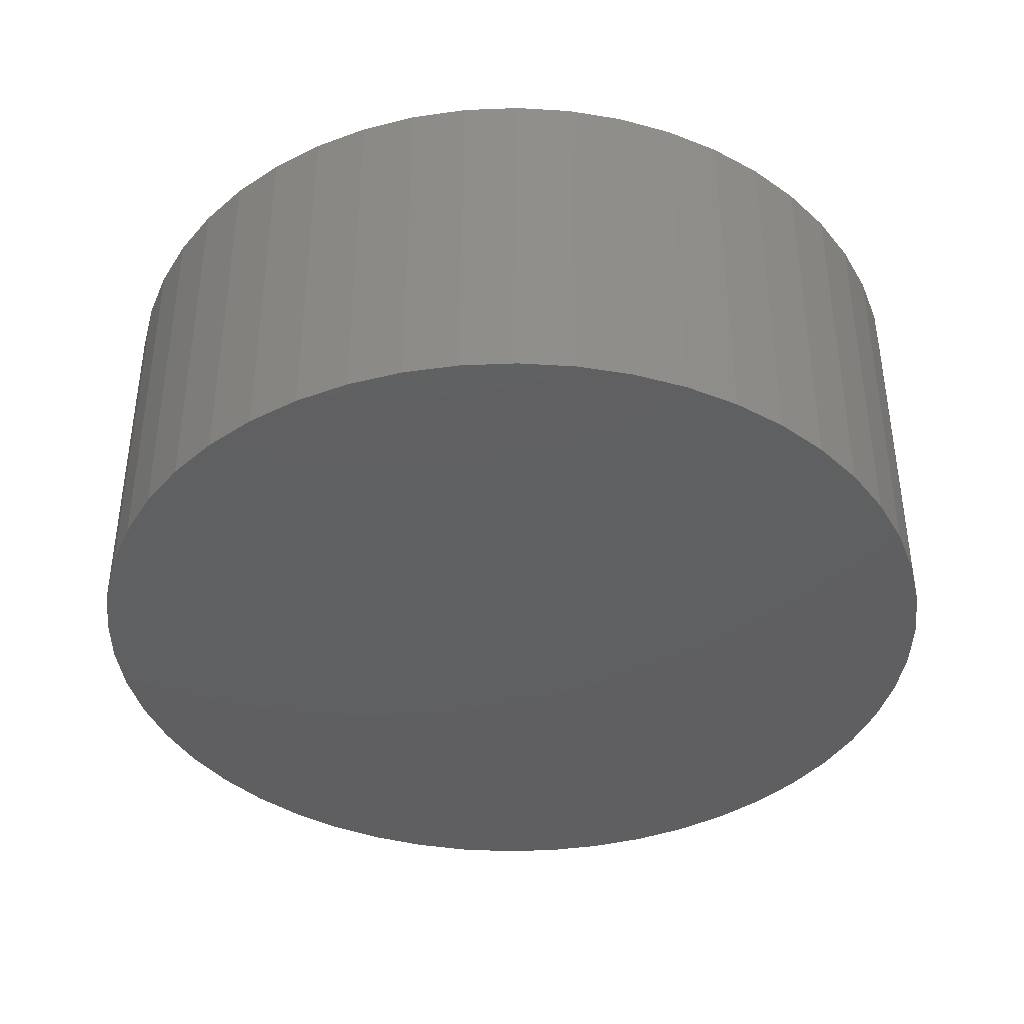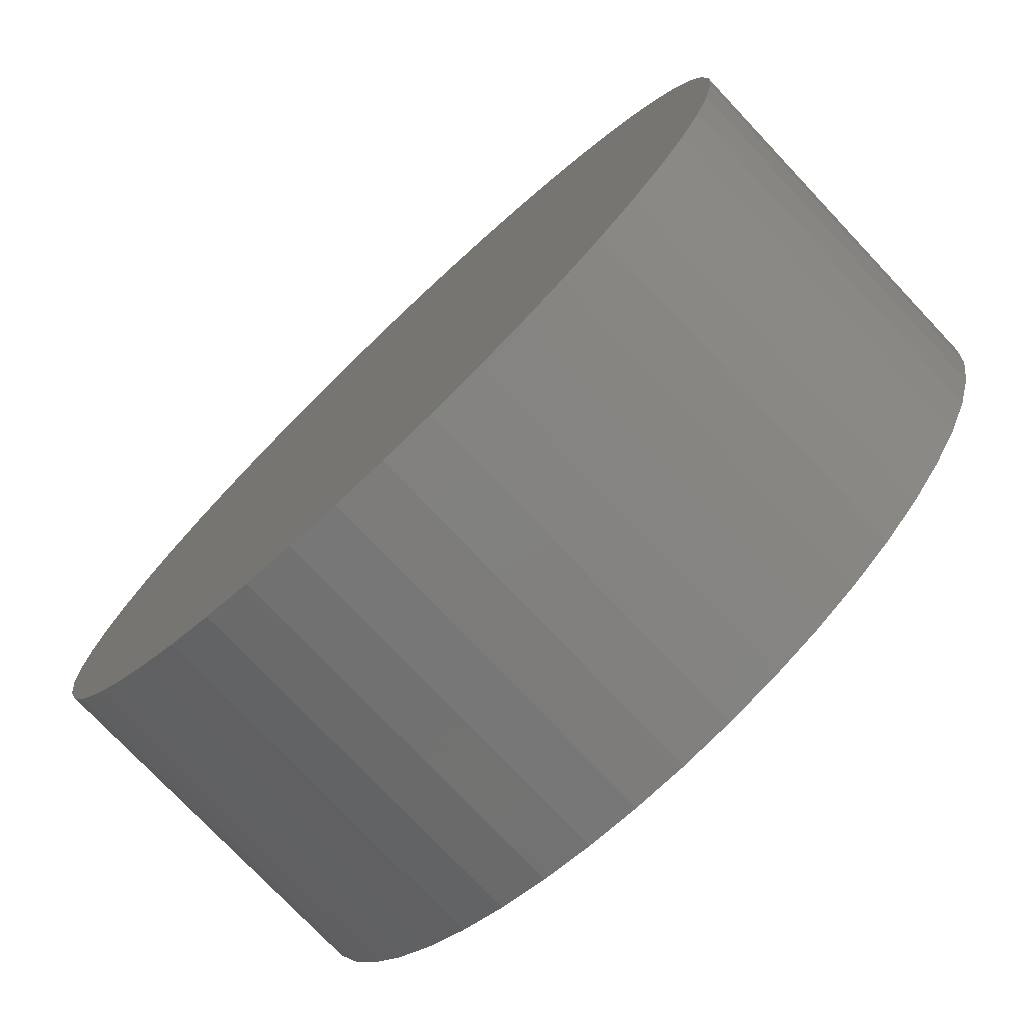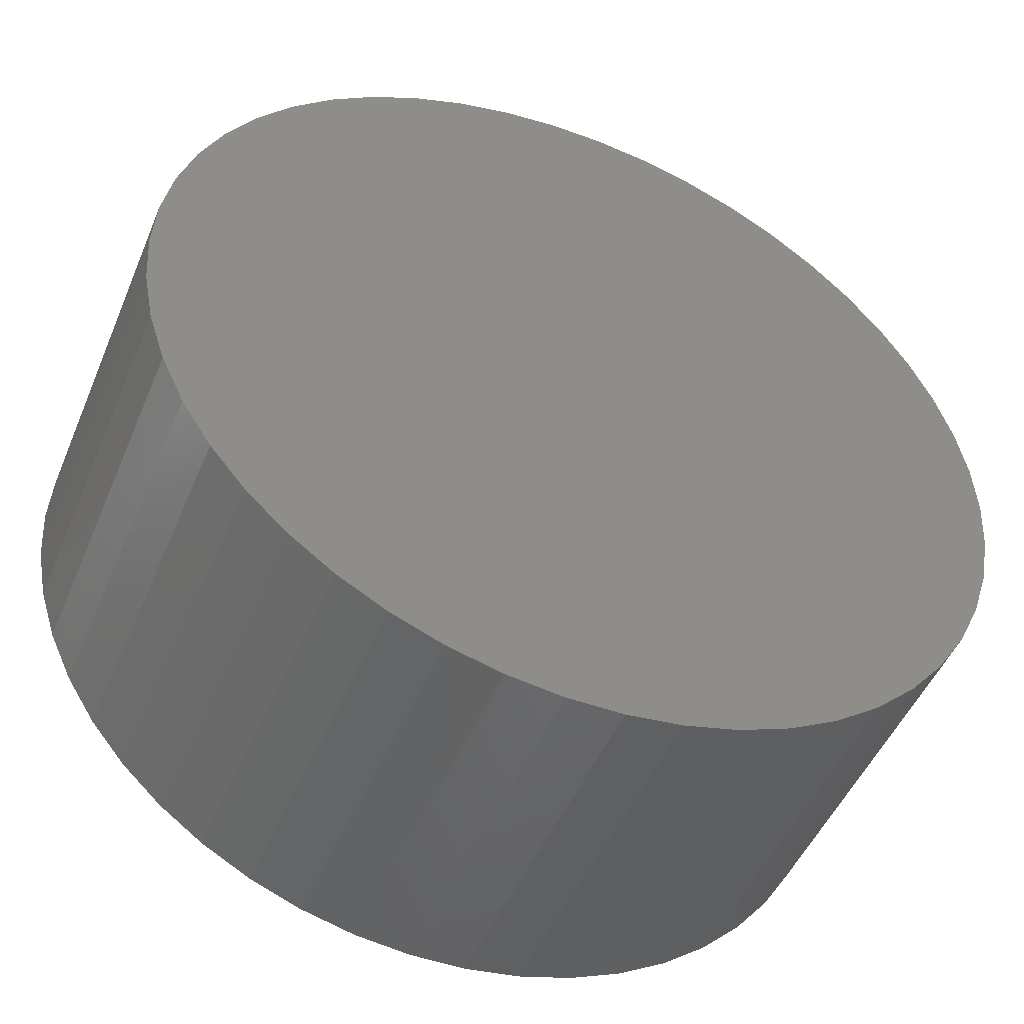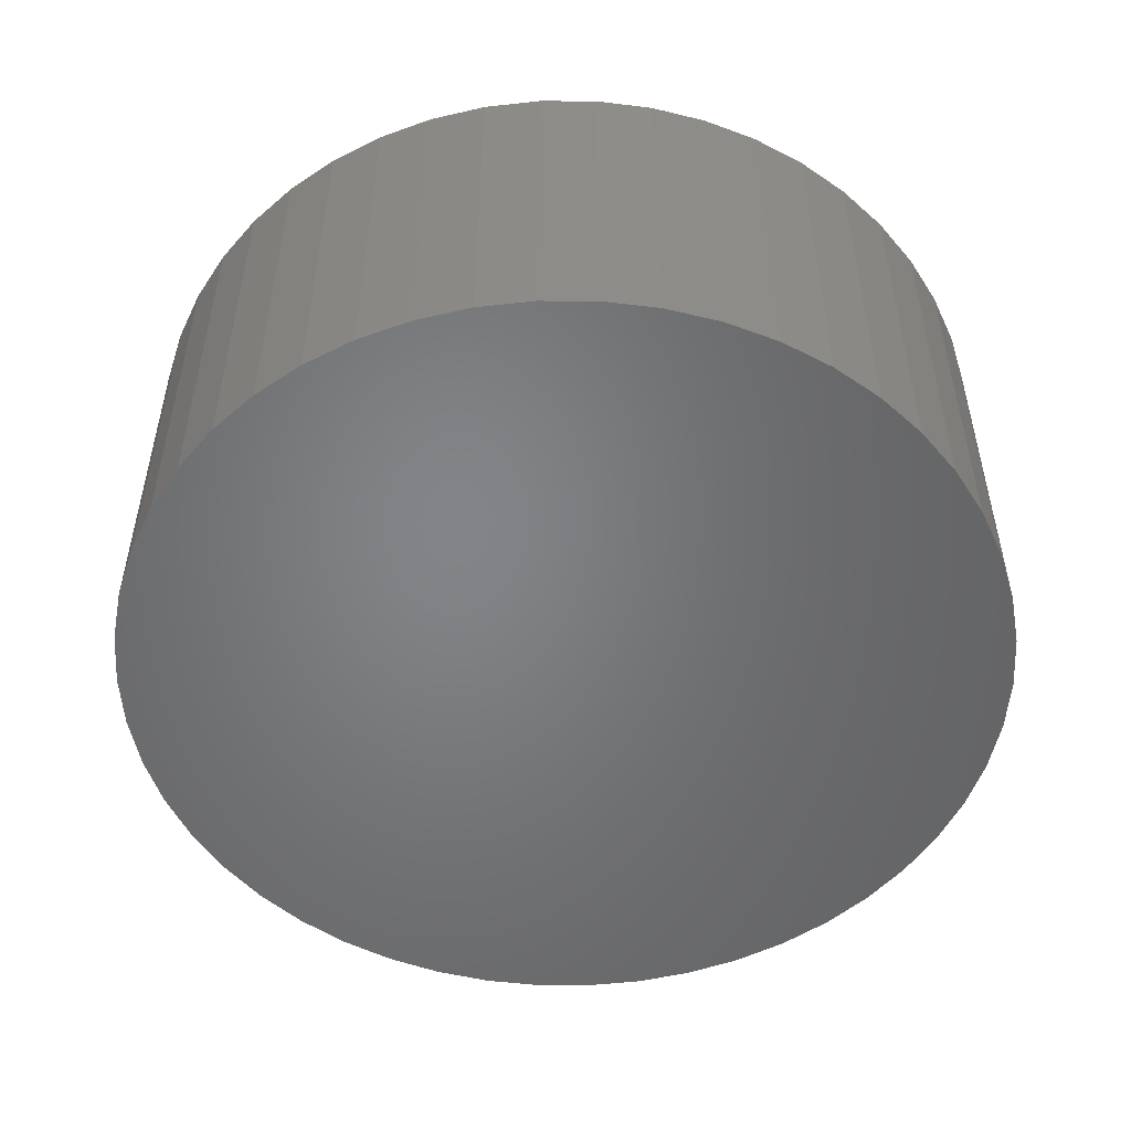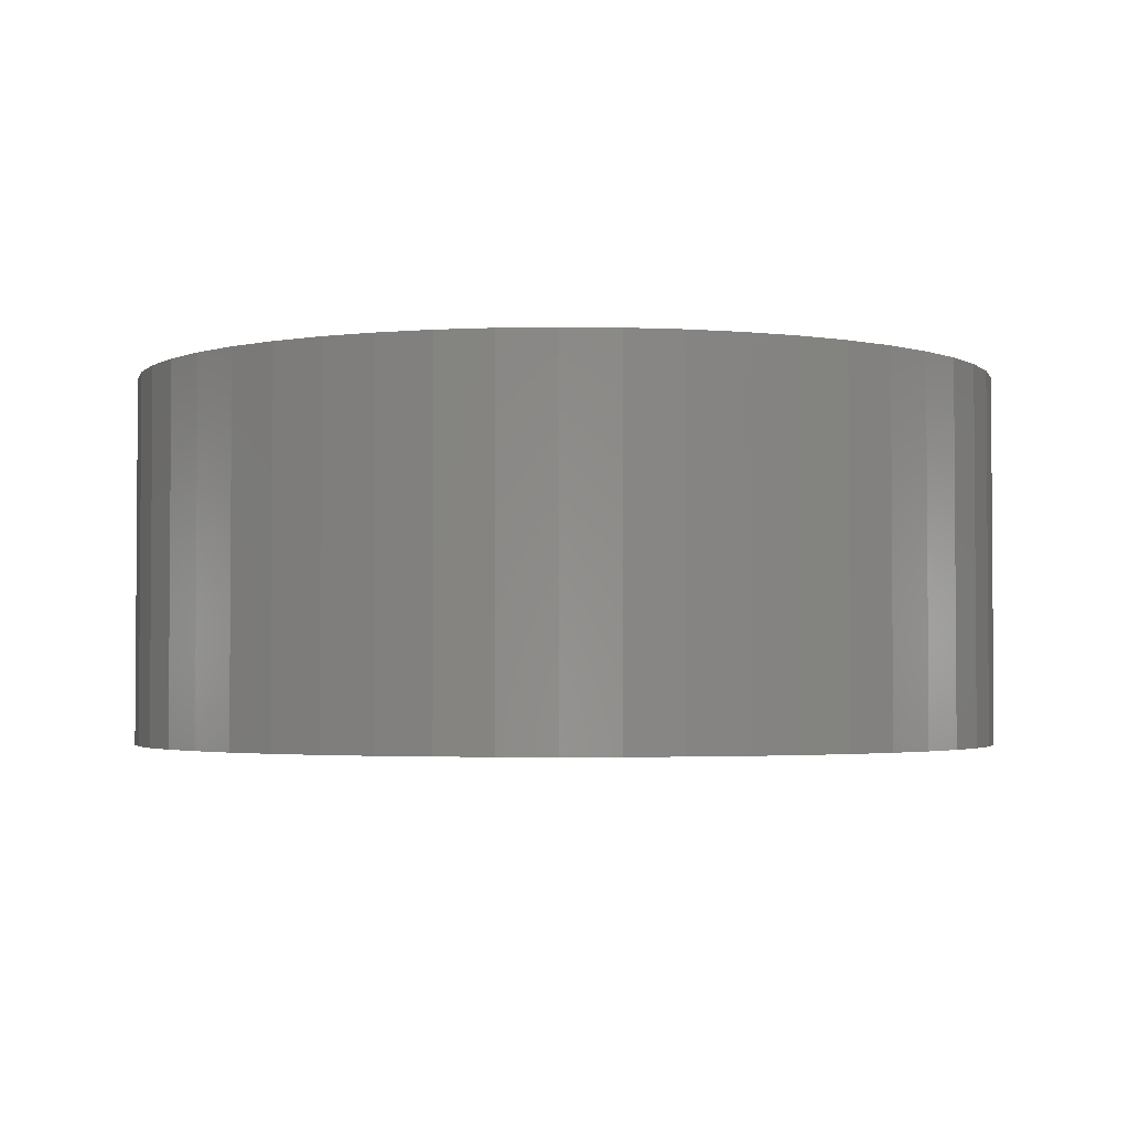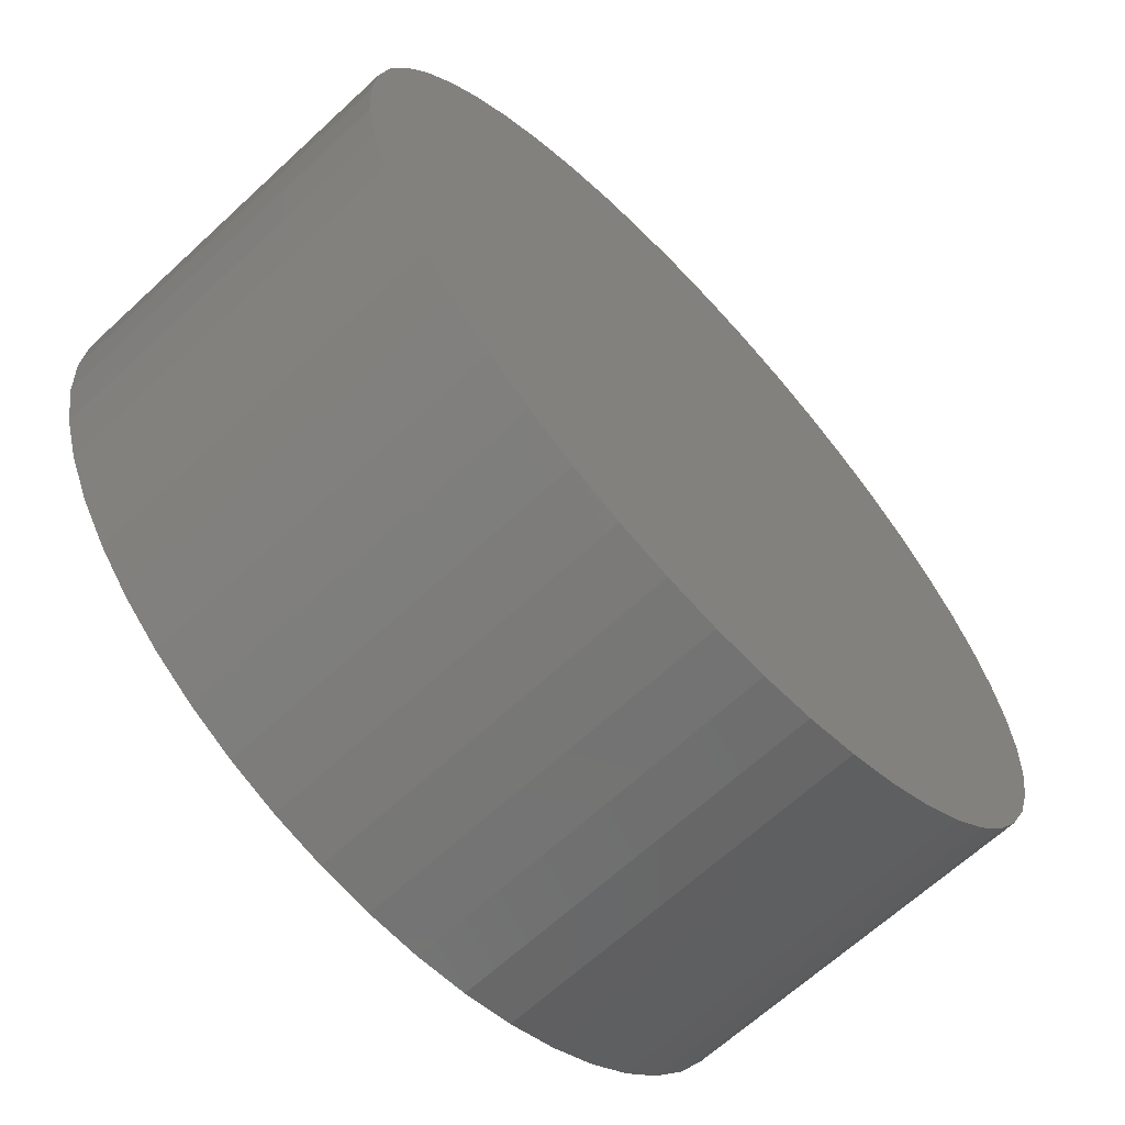
<metadata>
{"format":"stl","ext":"stl","renderer":"f3d","projection":"perspective","resolution":1024,"background":"white","views":[{"elev":-39.9,"azim":-119.5,"up":"+Z"},{"elev":-76.0,"azim":43.4,"up":"+Y"},{"elev":-48.4,"azim":157.8,"up":"+Y"},{"elev":-51.7,"azim":-137.1,"up":"+Z"},{"elev":-2.6,"azim":-53.4,"up":"+Z"},{"elev":-65.3,"azim":-47.0,"up":"+Y"}]}
</metadata>
<code>
# stl→obj: 100 verts, 196 faces
v 21.35 0 9
v 21.18 2.676 -9
v 21.18 2.676 9
v 21.35 0 -9
v 20.68 5.31 -9
v 20.68 5.31 9
v 1.341 21.31 -9
v -1.341 21.31 9
v 1.341 21.31 9
v -1.341 21.31 -9
v 21.18 -2.676 -9
v 20.68 -5.31 -9
v 19.85 -7.859 -9
v 19.85 7.859 -9
v 18.71 -10.29 -9
v 18.71 10.29 -9
v 17.27 -12.55 -9
v 17.27 12.55 -9
v 15.56 -14.62 -9
v 15.56 14.62 -9
v 13.61 -16.45 -9
v 13.61 16.45 -9
v 11.44 -18.03 -9
v 11.44 18.03 -9
v 9.09 -19.32 -9
v 9.09 19.32 -9
v 6.598 -20.31 -9
v 6.598 20.31 -9
v 4.001 -20.97 -9
v 4.001 20.97 -9
v 1.341 -21.31 -9
v -1.341 -21.31 -9
v -4.001 -20.97 -9
v -4.001 20.97 -9
v -6.598 -20.31 -9
v -6.598 20.31 -9
v -9.09 -19.32 -9
v -9.09 19.32 -9
v -11.44 -18.03 -9
v -11.44 18.03 -9
v -13.61 -16.45 -9
v -13.61 16.45 -9
v -15.56 -14.62 -9
v -15.56 14.62 -9
v -17.27 -12.55 -9
v -17.27 12.55 -9
v -18.71 -10.29 -9
v -18.71 10.29 -9
v -19.85 -7.859 -9
v -19.85 7.859 -9
v -20.68 -5.31 -9
v -20.68 5.31 -9
v -21.18 -2.676 -9
v -21.18 2.676 -9
v -21.35 0 -9
v 13.61 16.45 9
v 15.56 14.62 9
v -15.56 14.62 9
v -13.61 16.45 9
v 21.18 -2.676 9
v 20.68 -5.31 9
v 19.85 7.859 9
v 19.85 -7.859 9
v 18.71 10.29 9
v 18.71 -10.29 9
v 17.27 12.55 9
v 17.27 -12.55 9
v 15.56 -14.62 9
v 13.61 -16.45 9
v 11.44 18.03 9
v 11.44 -18.03 9
v 9.09 19.32 9
v 9.09 -19.32 9
v 6.598 20.31 9
v 6.598 -20.31 9
v 4.001 20.97 9
v 4.001 -20.97 9
v 1.341 -21.31 9
v -1.341 -21.31 9
v -4.001 20.97 9
v -4.001 -20.97 9
v -6.598 20.31 9
v -6.598 -20.31 9
v -9.09 19.32 9
v -9.09 -19.32 9
v -11.44 18.03 9
v -11.44 -18.03 9
v -13.61 -16.45 9
v -15.56 -14.62 9
v -17.27 12.55 9
v -17.27 -12.55 9
v -18.71 10.29 9
v -18.71 -10.29 9
v -19.85 7.859 9
v -19.85 -7.859 9
v -20.68 5.31 9
v -20.68 -5.31 9
v -21.18 2.676 9
v -21.18 -2.676 9
v -21.35 0 9
f 1 2 3
f 2 1 4
f 3 5 6
f 5 3 2
f 7 8 9
f 8 7 10
f 11 2 4
f 12 2 11
f 12 5 2
f 13 5 12
f 13 14 5
f 15 14 13
f 15 16 14
f 17 16 15
f 17 18 16
f 19 18 17
f 19 20 18
f 21 20 19
f 21 22 20
f 23 22 21
f 23 24 22
f 25 24 23
f 25 26 24
f 27 26 25
f 27 28 26
f 29 28 27
f 29 30 28
f 31 30 29
f 31 7 30
f 32 7 31
f 32 10 7
f 33 10 32
f 33 34 10
f 35 34 33
f 35 36 34
f 37 36 35
f 37 38 36
f 39 38 37
f 39 40 38
f 41 40 39
f 41 42 40
f 43 42 41
f 43 44 42
f 45 44 43
f 45 46 44
f 47 46 45
f 47 48 46
f 49 48 47
f 49 50 48
f 51 50 49
f 51 52 50
f 53 52 51
f 53 54 52
f 54 53 55
f 20 56 57
f 56 20 22
f 42 58 59
f 58 42 44
f 3 60 1
f 6 60 3
f 6 61 60
f 62 61 6
f 62 63 61
f 64 63 62
f 64 65 63
f 66 65 64
f 66 67 65
f 57 67 66
f 57 68 67
f 56 68 57
f 56 69 68
f 70 69 56
f 70 71 69
f 72 71 70
f 72 73 71
f 74 73 72
f 74 75 73
f 76 75 74
f 76 77 75
f 9 77 76
f 9 78 77
f 8 78 9
f 8 79 78
f 80 79 8
f 80 81 79
f 82 81 80
f 82 83 81
f 84 83 82
f 84 85 83
f 86 85 84
f 86 87 85
f 59 87 86
f 59 88 87
f 58 88 59
f 58 89 88
f 90 89 58
f 90 91 89
f 92 91 90
f 92 93 91
f 94 93 92
f 94 95 93
f 96 95 94
f 96 97 95
f 98 97 96
f 98 99 97
f 99 98 100
f 36 84 82
f 84 36 38
f 67 15 65
f 15 67 17
f 62 16 64
f 16 62 14
f 64 18 66
f 18 64 16
f 26 74 72
f 74 26 28
f 24 72 70
f 72 24 26
f 50 92 48
f 92 50 94
f 34 82 80
f 82 34 36
f 47 95 49
f 95 47 93
f 31 77 78
f 77 31 29
f 27 73 75
f 73 27 25
f 28 76 74
f 76 28 30
f 22 70 56
f 70 22 24
f 48 90 46
f 90 48 92
f 46 58 44
f 58 46 90
f 52 94 50
f 94 52 96
f 55 98 54
f 98 55 100
f 38 86 84
f 86 38 40
f 10 80 8
f 80 10 34
f 60 4 1
f 4 60 11
f 25 71 73
f 71 25 23
f 61 11 60
f 11 61 12
f 49 97 51
f 97 49 95
f 53 100 55
f 100 53 99
f 32 78 79
f 78 32 31
f 6 14 62
f 14 6 5
f 66 20 57
f 20 66 18
f 30 9 76
f 9 30 7
f 54 96 52
f 96 54 98
f 40 59 86
f 59 40 42
f 68 17 67
f 17 68 19
f 65 13 63
f 13 65 15
f 37 83 85
f 83 37 35
f 43 91 45
f 91 43 89
f 29 75 77
f 75 29 27
f 21 68 69
f 68 21 19
f 23 69 71
f 69 23 21
f 63 12 61
f 12 63 13
f 33 79 81
f 79 33 32
f 39 85 87
f 85 39 37
f 43 88 89
f 88 43 41
f 45 93 47
f 93 45 91
f 51 99 53
f 99 51 97
f 41 87 88
f 87 41 39
f 35 81 83
f 81 35 33

</code>
